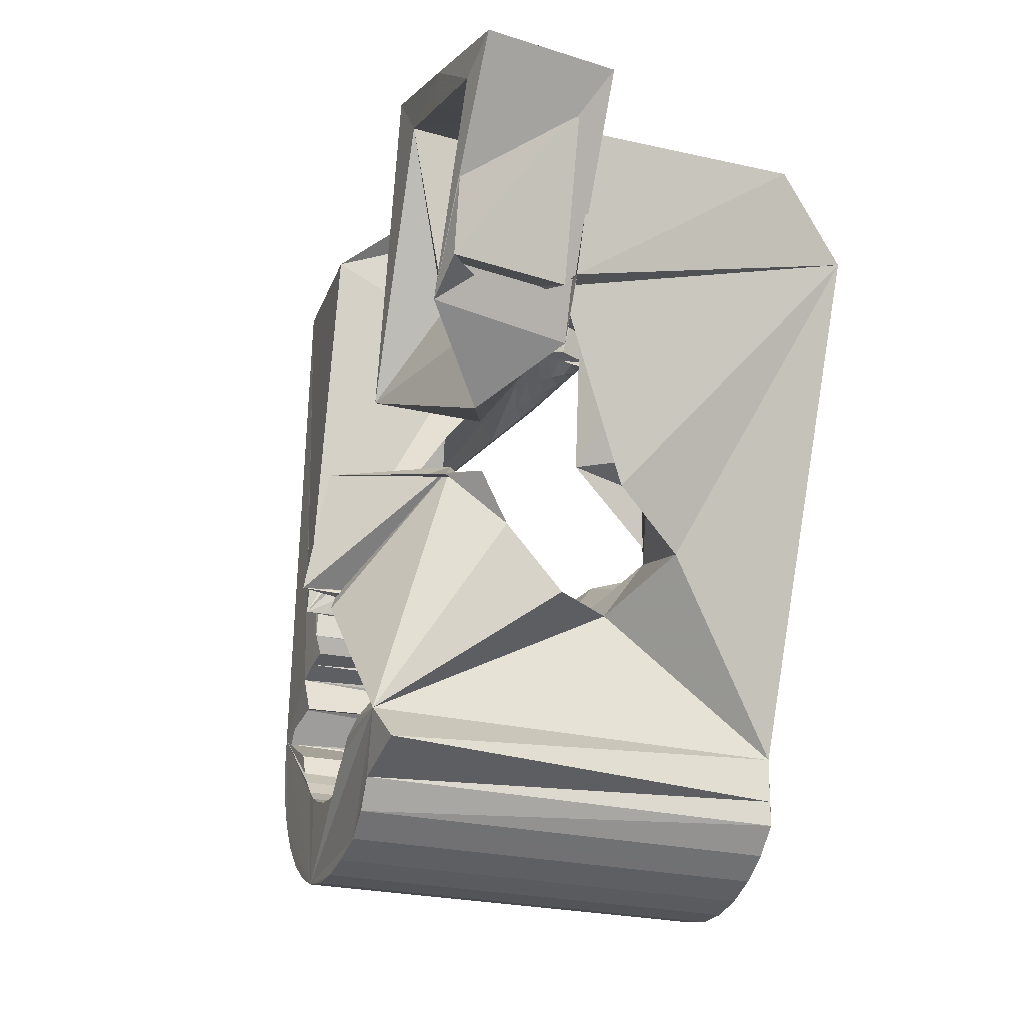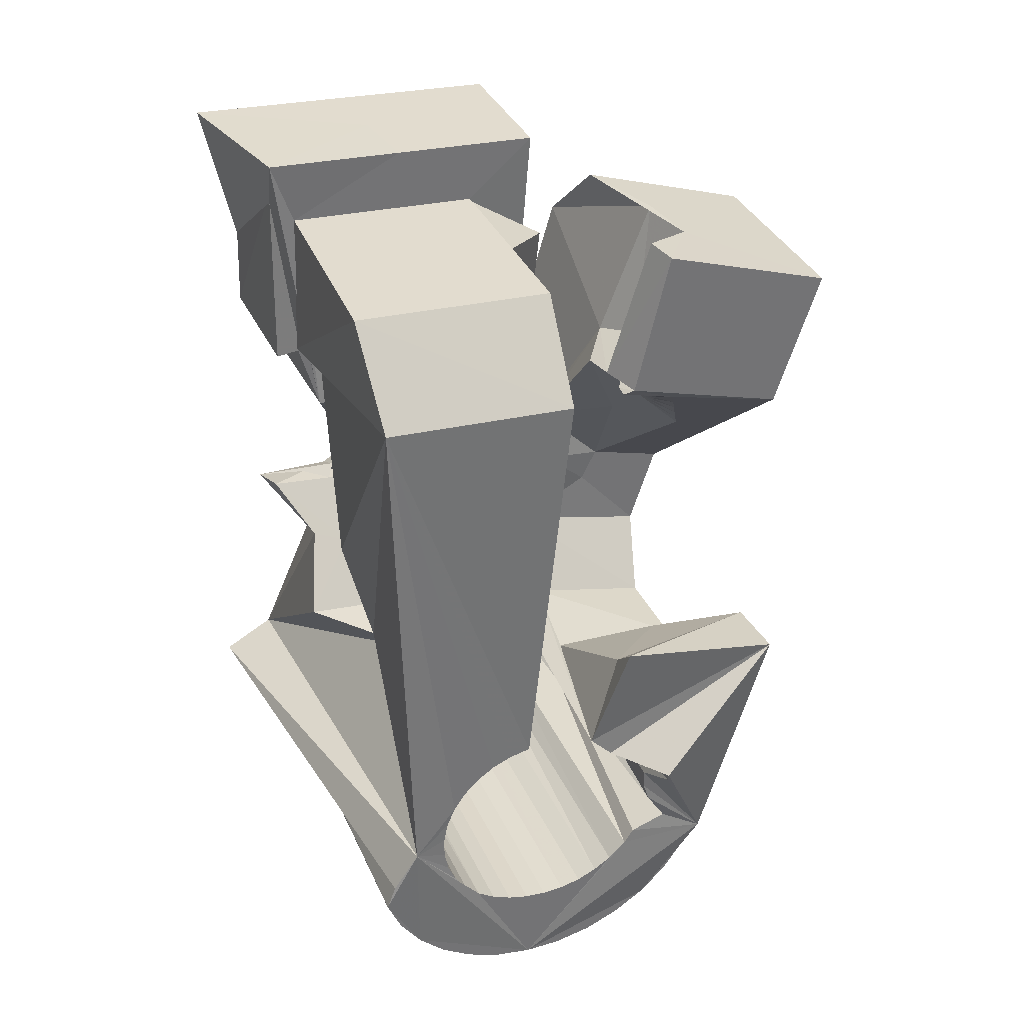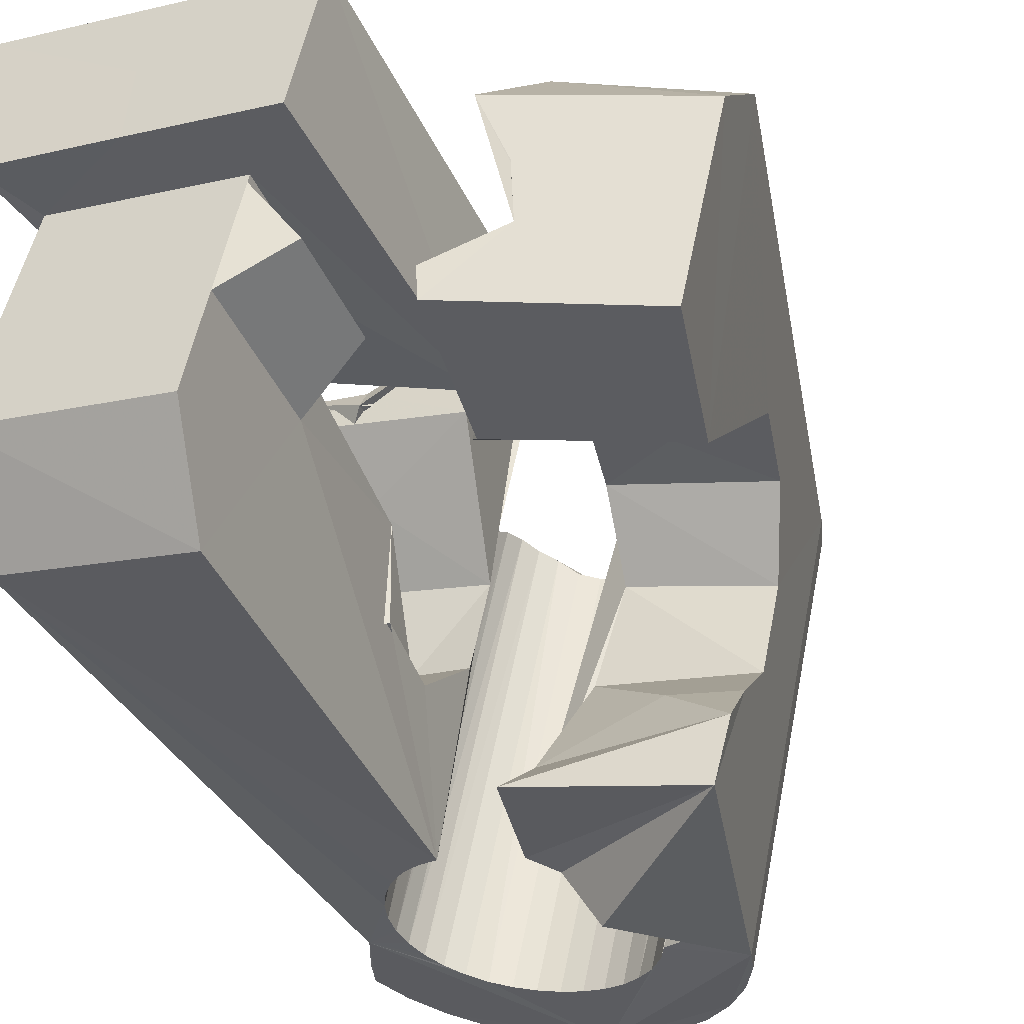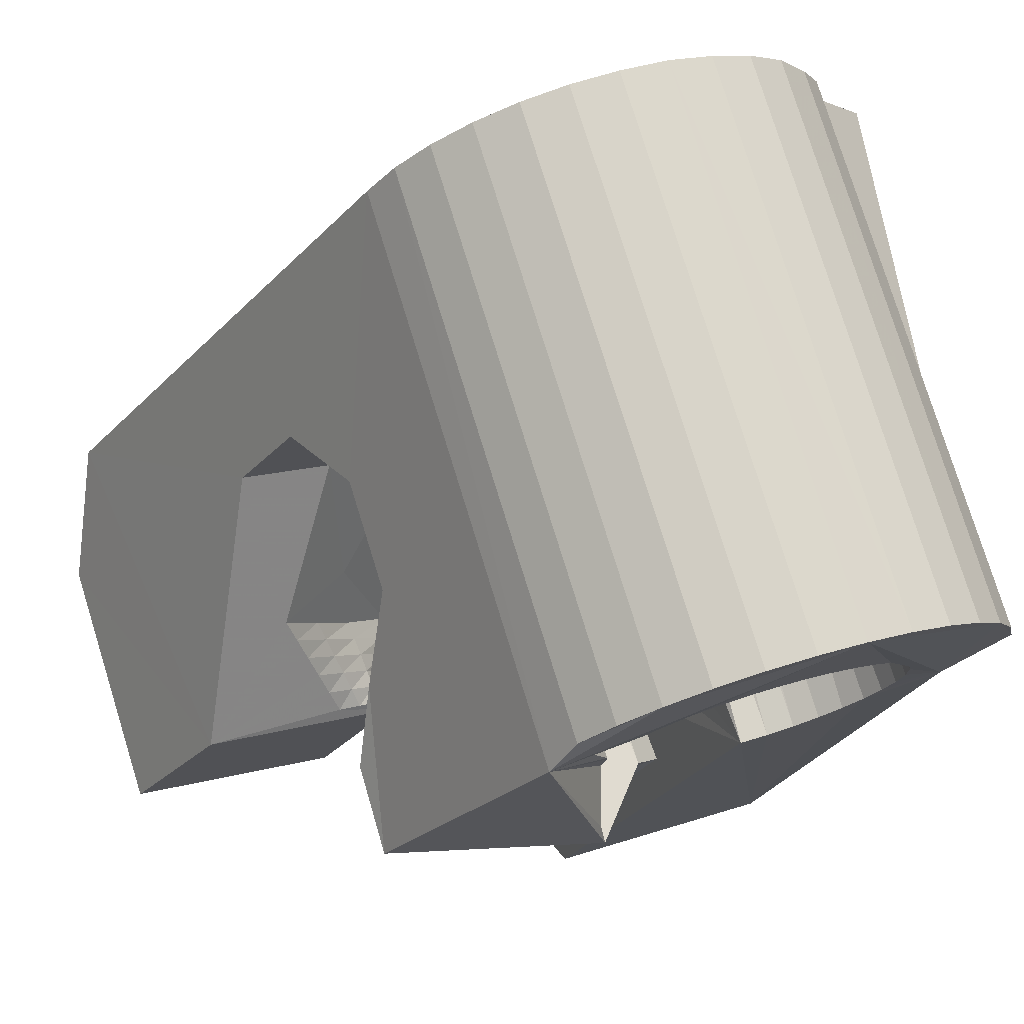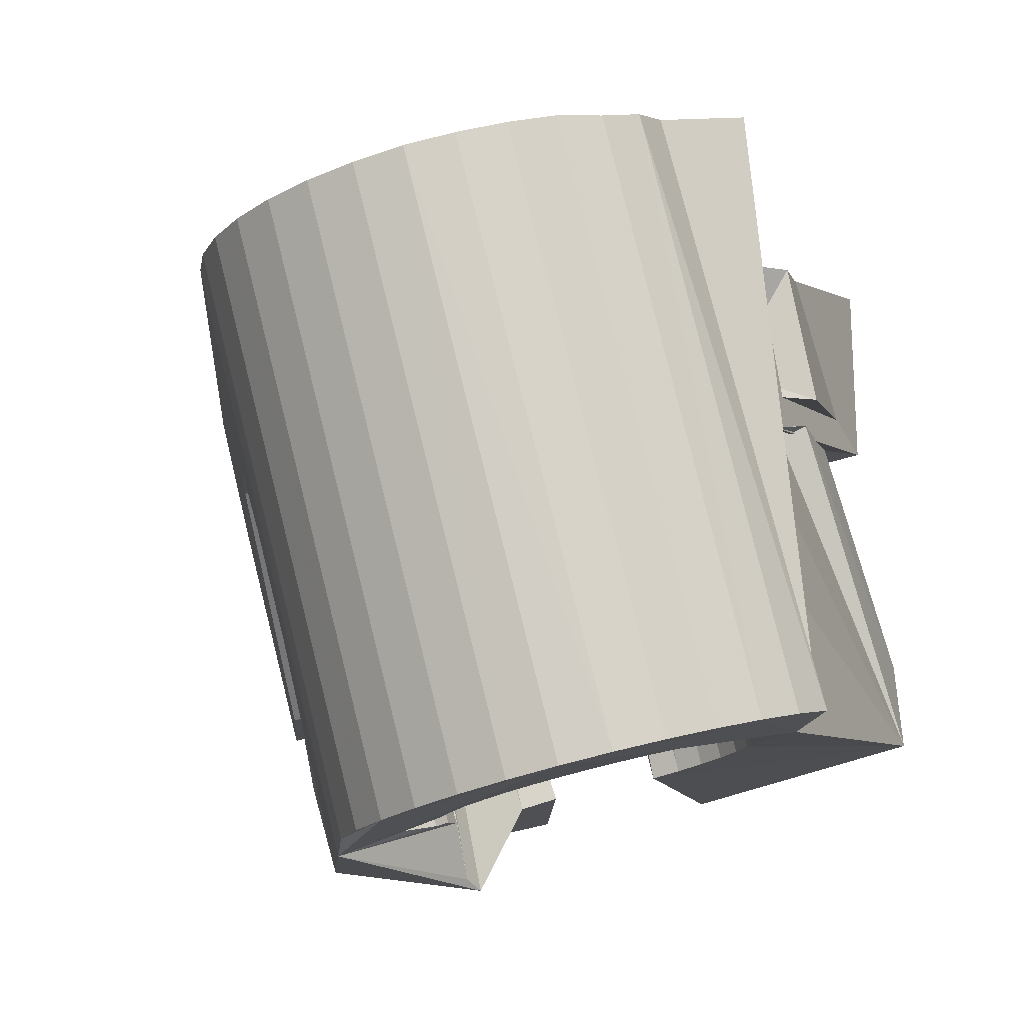
<metadata>
{"format":"obj","ext":"obj","renderer":"f3d","projection":"perspective","resolution":1024,"background":"white","views":[{"elev":-3.1,"azim":-124.9,"up":"+Z"},{"elev":26.9,"azim":-38.0,"up":"+Z"},{"elev":-50.2,"azim":23.6,"up":"+Y"},{"elev":-10.9,"azim":162.6,"up":"+Y"},{"elev":0.0,"azim":-170.5,"up":"+Y"}]}
</metadata>
<code>
v -0.05616 -0.03721 0.04646
v -0.04548 -0.02805 -0.04894
v -0.04715 0.01026 0.07949
v -0.05391 -0.02552 0.06319
v -0.04894 -0.02527 -0.05659
v -0.03646 0.01374 0.02951
v -0.05022 -0.02442 -0.06099
v -0.03974 0.003115 0.003188
v -0.04102 -0.008897 -0.00961
v -0.04716 -0.02443 -0.06694
v -0.04566 0.03733 0.08298
v -0.02604 -0.003175 -0.02131
v -0.0441 0.01585 0.0728
v -0.0315 0.03971 0.03614
v -0.0426 0.01831 0.03928
v -0.04297 -0.02486 -0.07219
v -0.04217 0.01079 0.06839
v -0.0359 0.01418 0.04032
v -0.04073 0.01415 0.04189
v -0.03861 0.01613 -0.0169
v -0.03986 -0.02932 -0.04684
v -0.03955 -0.02887 -0.05063
v -0.03947 -0.02997 -0.04307
v -0.0385 0.03717 0.07569
v -0.03249 0.02424 -0.004277
v -0.0385 -0.02864 -0.05431
v -0.03836 -0.03078 -0.0395
v -0.03792 -0.02565 -0.07656
v -0.03766 0.03937 0.04361
v -0.03678 -0.02864 -0.05774
v -0.0361 0.03229 0.004941
v -0.03658 -0.03174 -0.03624
v -0.03828 -0.02836 0.01197
v -0.03536 0.03963 0.004081
v -0.03478 0.000933 0.02707
v -0.03447 -0.02885 -0.06079
v -0.03423 -0.0328 -0.0334
v -0.03056 -0.009967 -0.001803
v -0.02332 0.03073 0.006471
v -0.03219 -0.02678 -0.07988
v -0.03189 0.000951 0.02839
v -0.02885 0.05078 -0.0377
v -0.03164 -0.02928 -0.06334
v -0.03135 -0.03393 -0.03113
v -0.03813 0.05257 -0.04221
v -0.02913 0.001997 0.03134
v -0.02798 0.05143 -0.04998
v -0.0284 -0.02991 -0.0653
v -0.0282 0.0124 0.02941
v -0.02808 -0.03508 -0.02949
v -0.02711 -0.002708 0.02902
v -0.02711 0.01045 0.04111
v -0.02688 0.02134 -0.006253
v -0.02631 0.003373 0.03395
v -0.02598 -0.02821 -0.08205
v -0.02594 0.05141 -0.05618
v -0.02592 0.009517 0.04096
v -0.0256 -0.001686 0.03157
v -0.02559 -0.01072 0.02552
v -0.02491 -0.03069 -0.06668
v -0.02449 -0.0362 -0.02854
v -0.02453 -0.008763 0.06629
v -0.02442 0.005847 0.06825
v -0.02353 -0.04711 0.04634
v -0.0235 2.9e-05 0.03343
v -0.02349 0.004749 0.03657
v -0.02334 0.003994 0.07917
v -0.02287 0.03507 0.005025
v -0.02515 0.02642 0.01755
v -0.02187 0.05062 -0.06149
v -0.02203 0.02496 0.0407
v -0.02142 0.01695 0.08096
v -0.0214 0.001745 0.03529
v -0.02127 -0.03159 -0.06751
v -0.02862 0.02209 0.03659
v -0.02099 0.02116 0.07411
v -0.02067 0.006124 0.03919
v -0.02045 -0.005851 0.03313
v -0.02344 0.02784 0.04479
v -0.01953 -0.02988 -0.08297
v -0.01941 -0.03518 0.06291
v -0.01929 0.003461 0.03714
v -0.01926 -0.003994 0.03442
v -0.01878 -0.01852 -0.0109
v -0.01896 0.04508 -0.03692
v -0.01801 -0.0189 0.002739
v -0.01565 -0.004154 0.008383
v -0.01819 0.04758 -0.03984
v -0.01918 0.04278 -0.03335
v -0.01787 -0.001938 0.03552
v -0.01757 -0.03259 -0.06774
v -0.01706 0.04904 -0.04349
v -0.01719 0.005177 0.039
v -0.01833 0.04285 -0.02853
v -0.01713 0.03028 0.07544
v -0.01671 0.05019 -0.0658
v -0.01648 0.000118 0.03662
v -0.01641 0.02904 0.08272
v -0.016 -0.006379 -0.02056
v -0.01541 0.04901 -0.04702
v -0.01543 0.04393 -0.02548
v -0.01512 -0.01462 0.0383
v -0.0151 0.002174 0.03772
v -0.01476 -0.01855 0.06527
v -0.01391 -0.03367 -0.06738
v -0.01371 0.004229 0.03882
v -0.01363 -0.006653 0.03658
v -0.01314 0.04864 -0.05009
v -0.01308 -0.03174 -0.08262
v -0.01303 0.04296 -0.02266
v -0.01291 -0.006301 0.03727
v -0.01224 -0.003905 0.03761
v -0.01177 0.008746 -0.01842
v -0.01157 -0.00151 0.03795
v -0.01098 0.04906 -0.06913
v -0.0109 0.000887 0.03829
v -0.01126 -0.03903 -0.03052
v -0.01043 0.04656 -0.05259
v -0.01038 -0.0348 -0.06639
v -0.01023 0.003281 0.03863
v -0.008573 0.04771 -0.01997
v -0.009892 0.004249 0.03998
v -0.00988 0.004108 0.04095
v -0.009517 0.000181 0.06792
v -0.0095 0.005654 0.04018
v -0.009125 0.001586 0.06812
v -0.007203 -0.04016 -0.03435
v -0.007192 0.04593 -0.05455
v -0.007145 -0.03594 -0.06467
v -0.005619 0.04507 -0.01769
v -0.006857 -0.03371 -0.081
v -0.006406 0.02423 0.003178
v -0.006924 -0.0447 -0.01042
v -0.006766 0.02114 0.03854
v -0.005364 0.001222 0.07187
v -0.00477 0.04763 -0.07129
v -0.001746 -0.05117 -0.03612
v -0.004195 -0.03708 -0.06248
v -0.003698 0.04515 -0.05593
v -0.00546 0.0519 -0.01605
v -0.001093 0.04374 0.005589
v -0.003021 -0.008447 0.04344
v -0.003418 -0.03717 -0.01595
v -0.002749 -0.01139 0.06366
v -0.000337 -0.04934 -0.03862
v -0.001375 -0.0384 -0.05915
v 0.002192 -0.01289 -0.02601
v -0.001094 -0.03572 -0.07818
v 0.00059 -0.0414 -0.04147
v 8.5e-05 -0.03916 -0.05642
v -6.1e-05 0.04425 -0.05675
v 0.001045 -0.041 -0.04509
v 0.006065 -0.04141 -0.05376
v 0.003124 0.006201 0.01838
v -0.000677 0.01761 0.03953
v 0.002105 -0.04116 -0.04824
v -0.001063 0.02489 0.07542
v 0.001668 -0.002969 0.07896
v 0.001637 0.04603 -0.07226
v 0.009109 0.00304 -0.02256
v 0.003637 0.04325 -0.05698
v 0.003999 -0.0377 -0.07426
v 0.007303 0.04217 -0.05662
v 0.01146 0.01188 -0.009569
v 0.009919 0.02699 0.02148
v 0.009397 -0.02541 0.03329
v 0.008131 0.0441 -0.07186
v 0.008232 -0.0237 0.03223
v 0.008233 -0.03958 -0.06939
v 0.008603 0.02182 0.08249
v 0.008944 -0.02141 0.03267
v 0.008278 -0.01854 0.03504
v 0.01101 -0.01968 0.03378
v 0.01074 -0.01674 0.03377
v 0.01575 0.03909 -0.02035
v 0.0145 0.007985 0.005092
v 0.01081 0.04095 -0.05564
v 0.01091 -0.01412 0.03359
v 0.01145 -0.04128 -0.06373
v 0.01044 -0.01092 0.03449
v 0.01165 -0.02455 0.03142
v 0.01349 0.007983 0.01545
v 0.01289 -0.02225 0.03087
v 0.01328 -0.03033 0.06048
v 0.01318 -0.04426 -0.05777
v 0.01875 0.03467 -0.01946
v 0.01405 0.03989 -0.05391
v 0.01414 -0.01989 0.0303
v 0.01435 0.04213 -0.07024
v 0.01346 -0.02439 0.0617
v 0.01965 -0.002903 0.03652
v 0.01507 -0.02539 0.03062
v 0.0153 -0.01751 0.02959
v 0.01534 -0.02626 -0.01995
v 0.01652 -0.01516 0.02898
v 0.01684 -0.02309 0.02906
v 0.01696 0.03627 -0.02503
v 0.01763 0.03832 -0.05241
v 0.01774 -0.01282 0.02837
v 0.0185 -0.02623 0.02982
v 0.0186 -0.0208 0.0275
v 0.01734 0.03508 -0.02869
v 0.02043 0.03709 -0.04922
v 0.02686 -0.008848 0.06202
v 0.02012 0.04012 -0.06742
v 0.02037 -0.0185 0.02594
v 0.02047 -0.006362 0.02037
v 0.02081 -0.02399 0.02731
v 0.02143 0.03454 -0.03099
v 0.03094 0.03398 -0.04743
v 0.02078 -0.01256 0.03825
v 0.02534 0.03413 -0.03416
v 0.02782 0.03401 -0.04003
v 0.02213 -0.01621 0.02438
v 0.02016 0.03602 -0.03977
v 0.02312 -0.02174 0.0248
v 0.02312 0.005007 0.06552
v 0.02326 -0.05171 -0.01542
v 0.02389 -0.01391 0.02282
v 0.02898 0.02392 0.05257
v 0.02477 0.008012 -0.002467
v 0.02521 0.03814 -0.0635
v 0.02543 -0.0195 0.02228
v 0.02635 -0.01928 0.05972
v 0.02666 -0.03979 -0.01475
v 0.02706 0.006537 0.003412
v 0.02708 -0.02933 -0.02084
v 0.02754 -0.0173 -0.02944
v 0.02774 -0.01725 0.01977
v 0.02944 0.03626 -0.05863
v 0.03005 -0.01501 0.01726
v 0.03177 -0.002174 -0.02729
v 0.03266 0.03456 -0.05297
v 0.03473 0.03302 -0.04676
v 0.03726 0.006298 -0.01502
v 0.03941 -0.03278 0.02588
v 0.04079 0.003153 0.000188
v 0.04534 -0.03806 0.05145
v 0.05524 -0.002694 0.05647
v 0.05614 0.01497 0.04449
f 166 236 238
f 166 238 184
f 164 235 221
f 235 237 221
f 237 226 221
f 226 176 221
f 176 164 221
f 160 232 164
f 232 235 164
f 160 147 228
f 160 228 232
f 172 190 211
f 190 224 211
f 211 191 172
f 211 224 204
f 211 204 191
f 20 113 53
f 113 132 53
f 132 31 53
f 31 25 53
f 25 20 53
f 99 113 12
f 113 20 12
f 99 12 84
f 12 9 84
f 84 9 38
f 9 8 38
f 8 33 38
f 33 86 38
f 86 84 38
f 123 124 142
f 124 144 142
f 142 102 123
f 142 144 104
f 142 104 102
f 104 144 124
f 122 120 106
f 122 106 93
f 35 33 8
f 35 8 18
f 41 35 18
f 46 41 18
f 54 46 18
f 66 54 18
f 77 66 18
f 122 93 77
f 18 122 77
f 86 33 87
f 33 35 59
f 35 51 59
f 51 78 59
f 78 107 59
f 107 87 59
f 87 33 59
f 103 106 116
f 106 120 116
f 103 82 93
f 103 93 106
f 82 66 77
f 82 77 93
f 97 103 114
f 103 116 114
f 97 73 82
f 97 82 103
f 82 73 66
f 73 54 66
f 90 97 112
f 97 114 112
f 90 65 73
f 90 73 97
f 73 65 54
f 65 46 54
f 83 90 111
f 90 112 111
f 83 58 65
f 83 65 90
f 65 58 46
f 58 41 46
f 83 111 107
f 83 107 78
f 58 83 78
f 58 78 51
f 58 51 41
f 51 35 41
f 166 168 181
f 166 181 192
f 231 226 237
f 231 237 236
f 229 231 236
f 223 229 236
f 216 223 236
f 208 216 236
f 200 208 236
f 166 192 200
f 236 166 200
f 176 226 182
f 226 231 207
f 231 219 207
f 219 199 207
f 199 180 207
f 180 182 207
f 182 226 207
f 183 181 171
f 181 168 171
f 183 196 192
f 183 192 181
f 196 208 200
f 196 200 192
f 188 183 173
f 183 171 173
f 188 201 196
f 188 196 183
f 196 201 208
f 201 216 208
f 193 188 174
f 188 173 174
f 193 206 201
f 193 201 188
f 201 206 216
f 206 223 216
f 195 193 178
f 193 174 178
f 195 214 206
f 195 206 193
f 206 214 223
f 214 229 223
f 195 178 180
f 195 180 199
f 214 195 199
f 214 199 219
f 214 219 229
f 219 231 229
f 19 52 57
f 52 125 57
f 125 122 57
f 122 18 57
f 18 19 57
f 171 168 166
f 117 133 143
f 204 217 220
f 117 143 147
f 191 204 220
f 191 220 175
f 173 171 166
f 174 173 166
f 178 174 166
f 180 178 166
f 184 190 172
f 166 184 172
f 180 166 172
f 180 172 191
f 182 180 191
f 117 147 160
f 182 191 175
f 176 182 175
f 164 176 175
f 160 164 175
f 175 117 160
f 227 225 218
f 227 218 185
f 228 227 185
f 239 238 236
f 232 228 185
f 240 239 236
f 240 236 237
f 232 185 234
f 235 232 234
f 234 240 237
f 237 235 234
f 161 151 91
f 151 74 91
f 91 105 163
f 91 163 161
f 105 119 177
f 105 177 163
f 119 129 187
f 119 187 177
f 129 138 198
f 129 198 187
f 138 146 203
f 138 203 198
f 146 150 210
f 146 210 203
f 150 153 210
f 153 213 210
f 153 156 213
f 156 215 213
f 156 152 212
f 156 212 215
f 152 149 212
f 149 209 212
f 149 145 209
f 145 202 209
f 145 137 197
f 145 197 202
f 137 127 186
f 137 186 197
f 127 117 175
f 127 175 186
f 130 140 50
f 140 61 50
f 50 44 121
f 50 121 130
f 44 37 110
f 44 110 121
f 37 32 101
f 37 101 110
f 32 27 94
f 32 94 101
f 27 23 94
f 23 89 94
f 23 21 89
f 21 85 89
f 21 22 88
f 21 88 85
f 22 26 92
f 22 92 88
f 26 30 100
f 26 100 92
f 30 36 108
f 30 108 100
f 36 43 108
f 43 118 108
f 43 48 118
f 48 128 118
f 48 60 139
f 48 139 128
f 60 74 139
f 74 151 139
f 233 234 185
f 233 185 179
f 179 169 233
f 169 230 233
f 169 162 222
f 169 222 230
f 162 148 205
f 162 205 222
f 148 131 189
f 148 189 205
f 131 109 167
f 131 167 189
f 109 80 159
f 109 159 167
f 80 55 159
f 55 136 159
f 55 40 115
f 55 115 136
f 40 28 115
f 28 96 115
f 28 16 70
f 28 70 96
f 16 10 56
f 16 56 70
f 10 7 56
f 7 47 56
f 7 5 47
f 5 45 47
f 5 2 45
f 2 42 45
f 132 141 68
f 141 39 68
f 39 34 68
f 34 31 68
f 31 132 68
f 39 141 140
f 175 220 240
f 159 136 115
f 205 189 167
f 47 45 42
f 70 56 47
f 70 47 42
f 233 230 222
f 115 96 70
f 159 115 70
f 159 70 42
f 205 167 159
f 234 233 222
f 222 205 159
f 234 222 159
f 39 140 130
f 39 130 121
f 42 39 121
f 42 121 110
f 42 110 101
f 42 101 94
f 42 94 89
f 42 89 85
f 42 85 88
f 42 88 92
f 42 92 100
f 42 100 108
f 159 42 108
f 159 108 118
f 159 118 128
f 159 128 139
f 159 139 151
f 159 151 161
f 159 161 163
f 159 163 177
f 234 159 177
f 234 177 187
f 234 187 198
f 234 198 203
f 234 203 210
f 234 210 213
f 234 213 215
f 234 215 212
f 240 234 212
f 186 175 240
f 197 186 240
f 202 197 240
f 209 202 240
f 212 209 240
f 225 227 194
f 227 228 194
f 228 147 194
f 147 143 194
f 143 225 194
f 218 225 133
f 225 143 133
f 49 52 19
f 17 63 67
f 6 49 19
f 17 67 3
f 6 19 17
f 17 3 6
f 67 63 126
f 125 52 49
f 158 67 126
f 125 49 154
f 126 125 154
f 126 154 158
f 170 98 72
f 98 11 72
f 11 3 72
f 3 67 72
f 67 158 72
f 158 170 72
f 29 79 75
f 29 75 14
f 98 95 24
f 11 98 24
f 24 29 14
f 14 11 24
f 157 95 98
f 75 79 155
f 157 98 170
f 165 75 155
f 165 155 157
f 170 165 157
f 135 13 76
f 13 24 76
f 24 95 76
f 95 157 76
f 157 135 76
f 134 15 13
f 13 135 134
f 13 15 29
f 13 29 24
f 15 134 71
f 134 155 71
f 155 79 71
f 79 29 71
f 29 15 71
f 134 135 157
f 134 157 155
f 165 170 154
f 170 158 154
f 14 75 69
f 75 165 69
f 165 154 69
f 154 49 69
f 49 6 69
f 6 14 69
f 11 14 3
f 14 6 3
f 224 190 184
f 217 204 224
f 224 184 238
f 239 217 224
f 224 238 239
f 4 81 62
f 81 104 62
f 104 124 62
f 124 126 62
f 126 63 62
f 63 17 62
f 17 4 62
f 218 133 117
f 61 64 1
f 40 55 80
f 109 131 148
f 2 5 7
f 7 10 16
f 2 7 16
f 162 169 179
f 16 28 40
f 16 40 80
f 2 16 80
f 80 109 148
f 162 179 185
f 80 148 162
f 80 162 185
f 218 117 127
f 218 127 137
f 185 218 137
f 185 137 145
f 185 145 149
f 185 149 152
f 185 152 156
f 185 156 153
f 185 153 150
f 185 150 146
f 80 185 146
f 80 146 138
f 80 138 129
f 80 129 119
f 80 119 105
f 80 105 91
f 80 91 74
f 80 74 60
f 80 60 48
f 80 48 43
f 2 80 43
f 2 43 36
f 2 36 30
f 2 30 26
f 2 26 22
f 2 22 21
f 2 21 23
f 2 23 27
f 1 2 27
f 50 61 1
f 44 50 1
f 37 44 1
f 32 37 1
f 27 32 1
f 116 120 122
f 140 141 132
f 104 81 64
f 140 132 113
f 102 104 64
f 102 64 61
f 114 116 122
f 112 114 122
f 111 112 122
f 107 111 122
f 126 124 123
f 125 126 123
f 122 125 123
f 107 122 123
f 107 123 102
f 87 107 102
f 140 113 99
f 87 102 61
f 86 87 61
f 84 86 61
f 99 84 61
f 61 140 99
f 25 31 34
f 4 17 19
f 1 4 19
f 25 34 39
f 25 39 42
f 20 25 42
f 12 20 42
f 12 42 2
f 9 12 2
f 9 2 1
f 1 19 18
f 1 18 8
f 1 8 9
f 240 220 239
f 220 217 239
f 81 4 64
f 4 1 64

</code>
